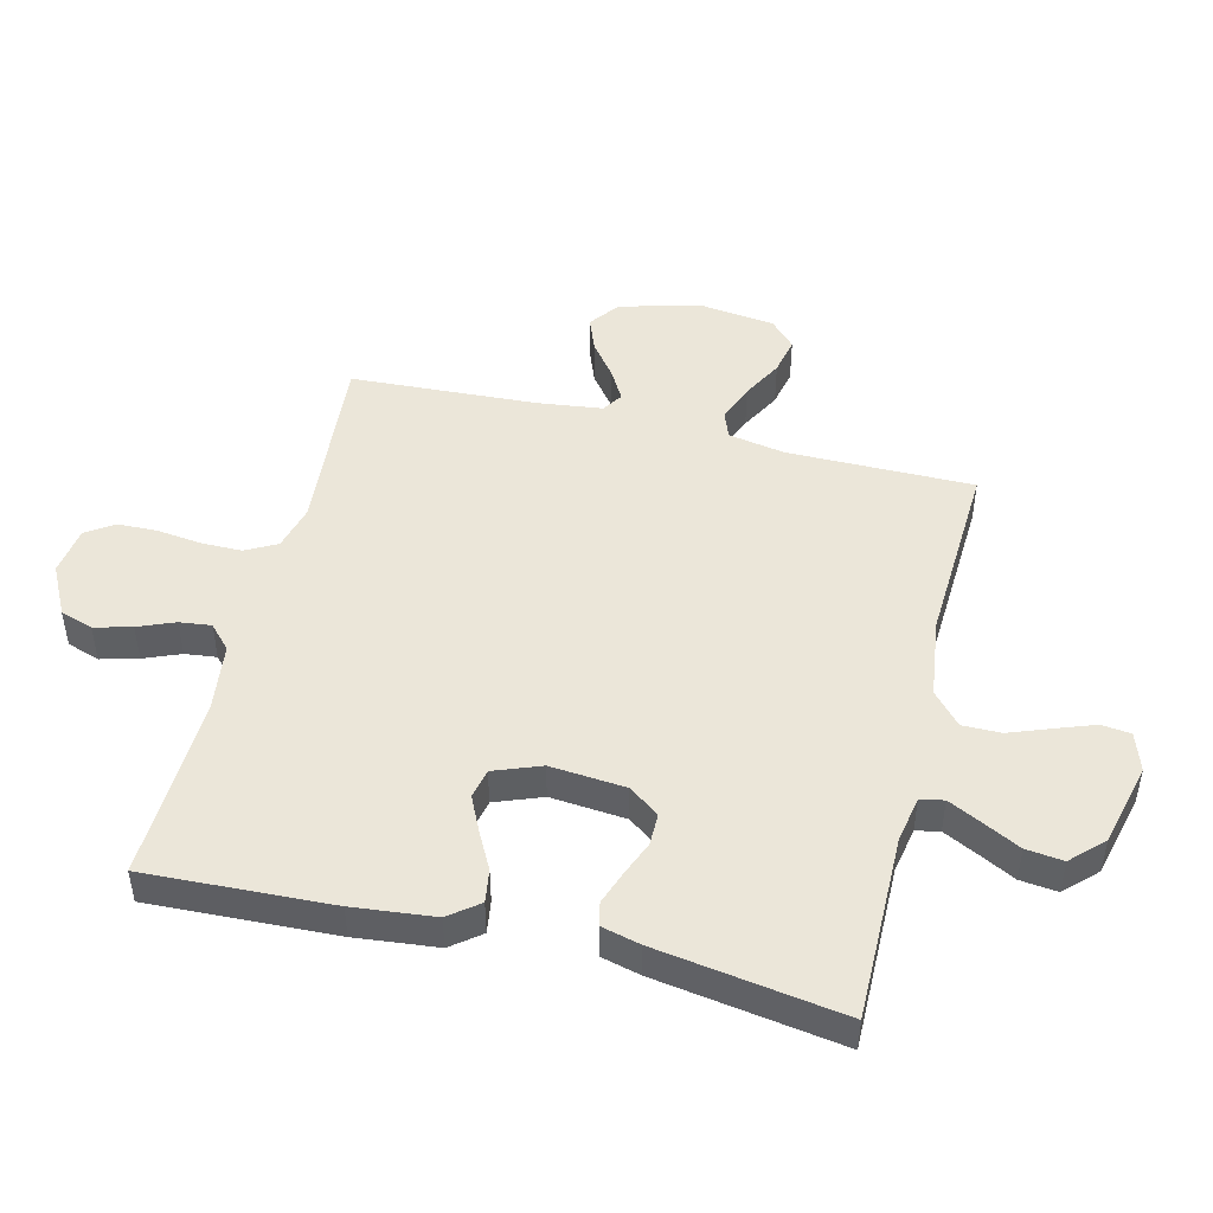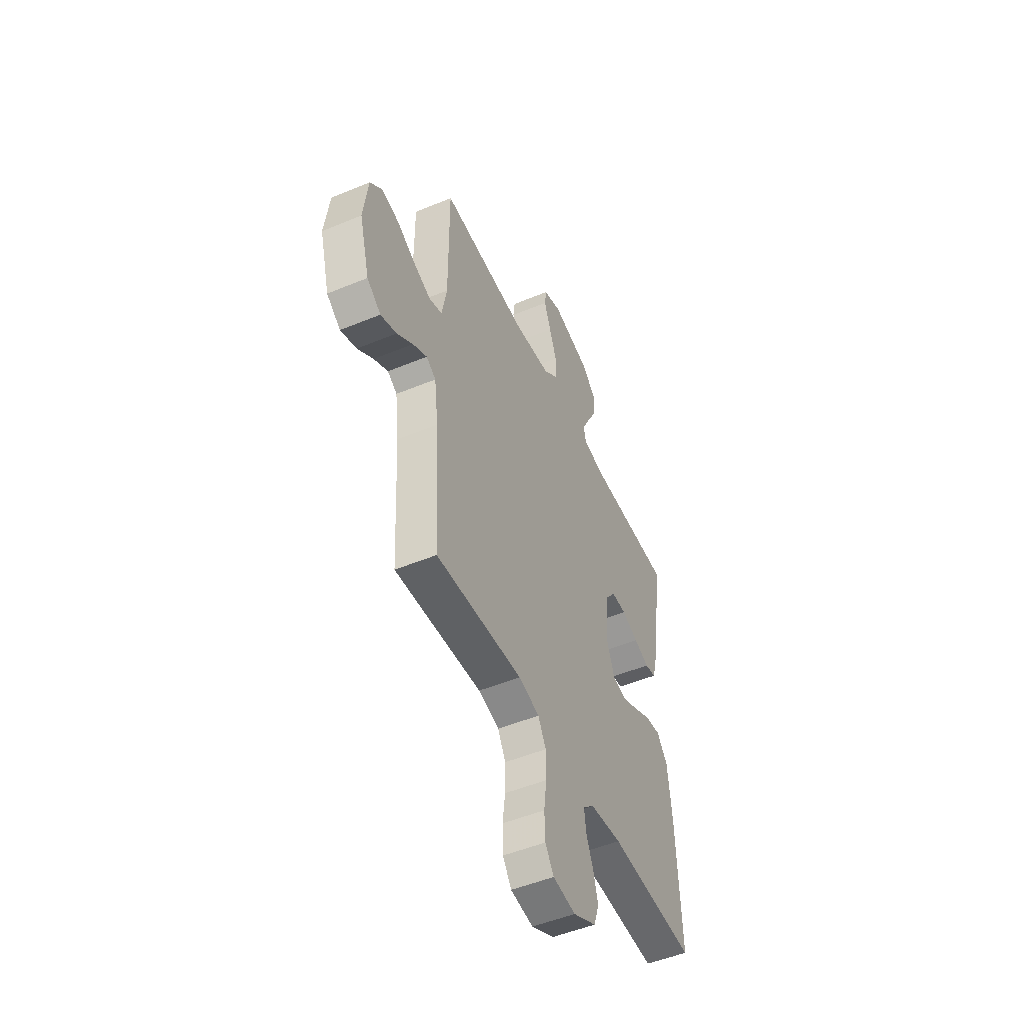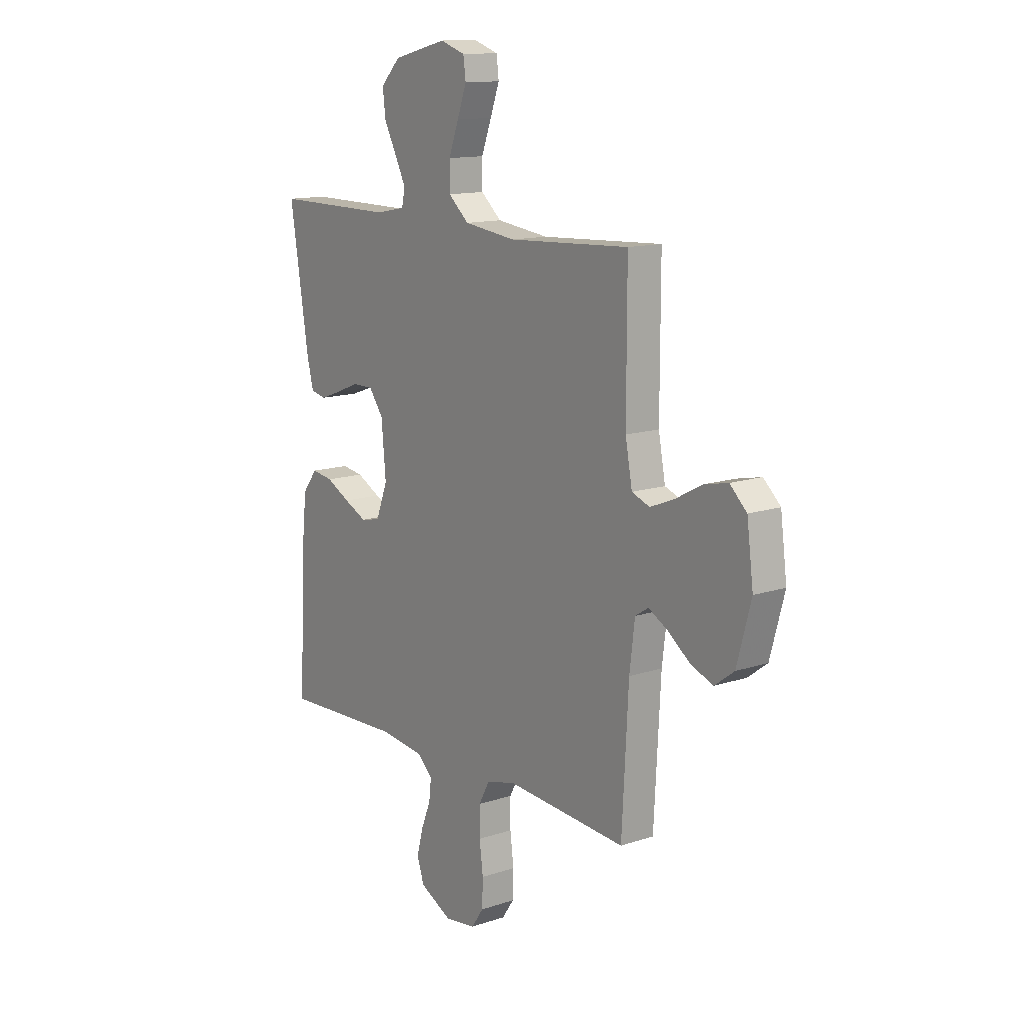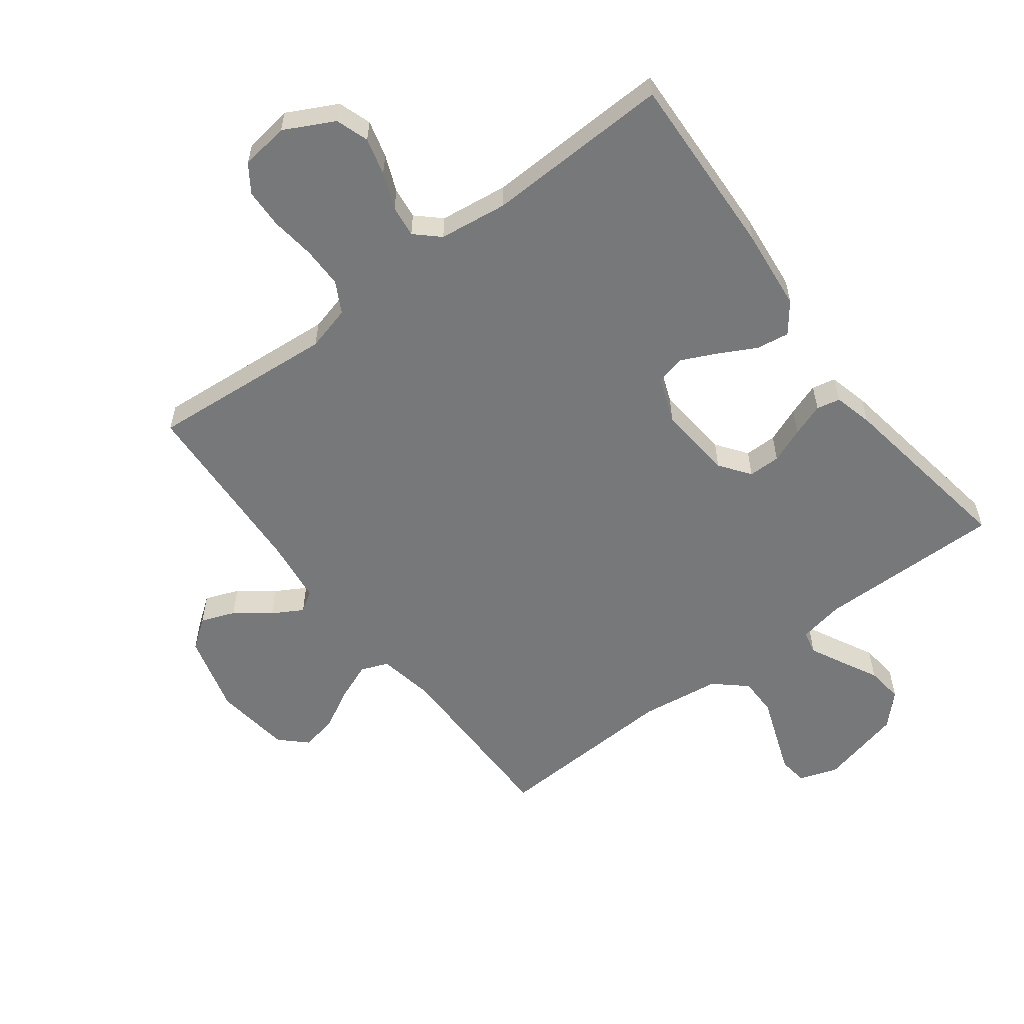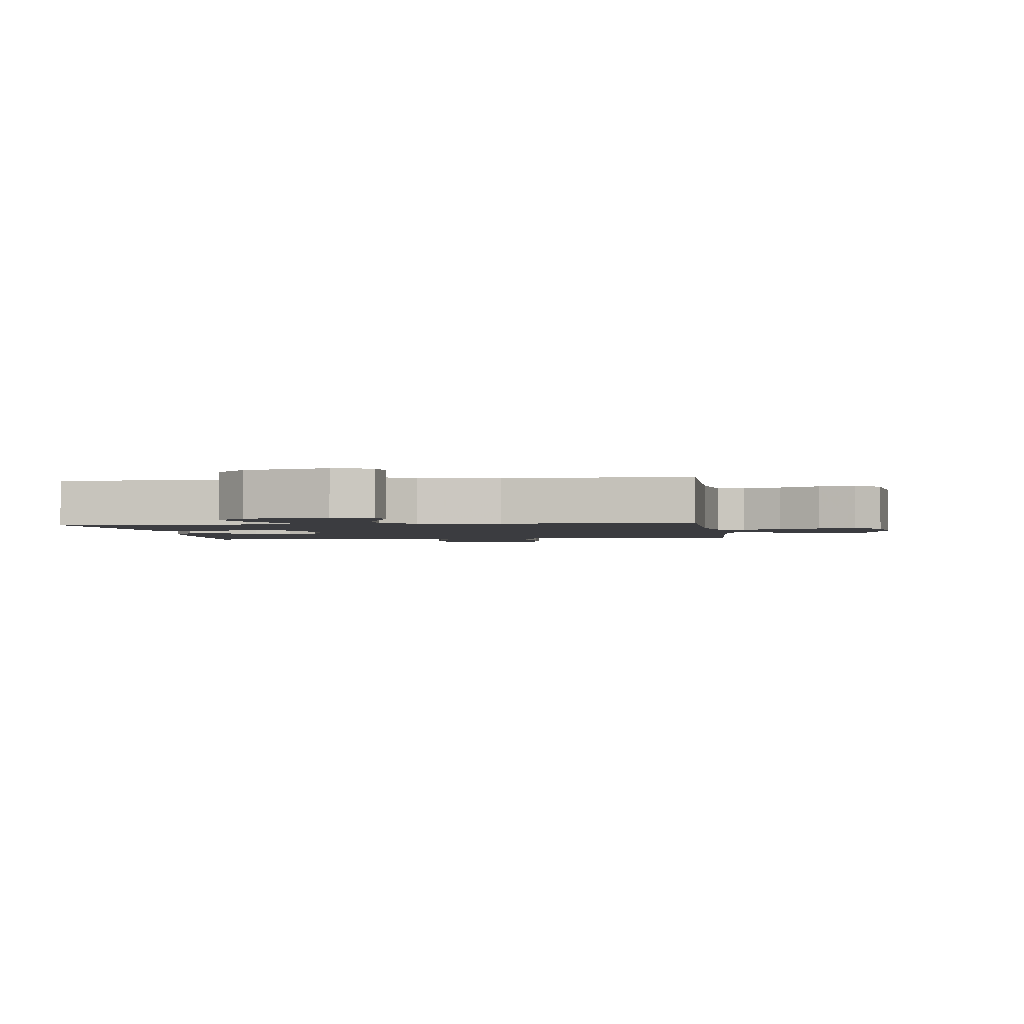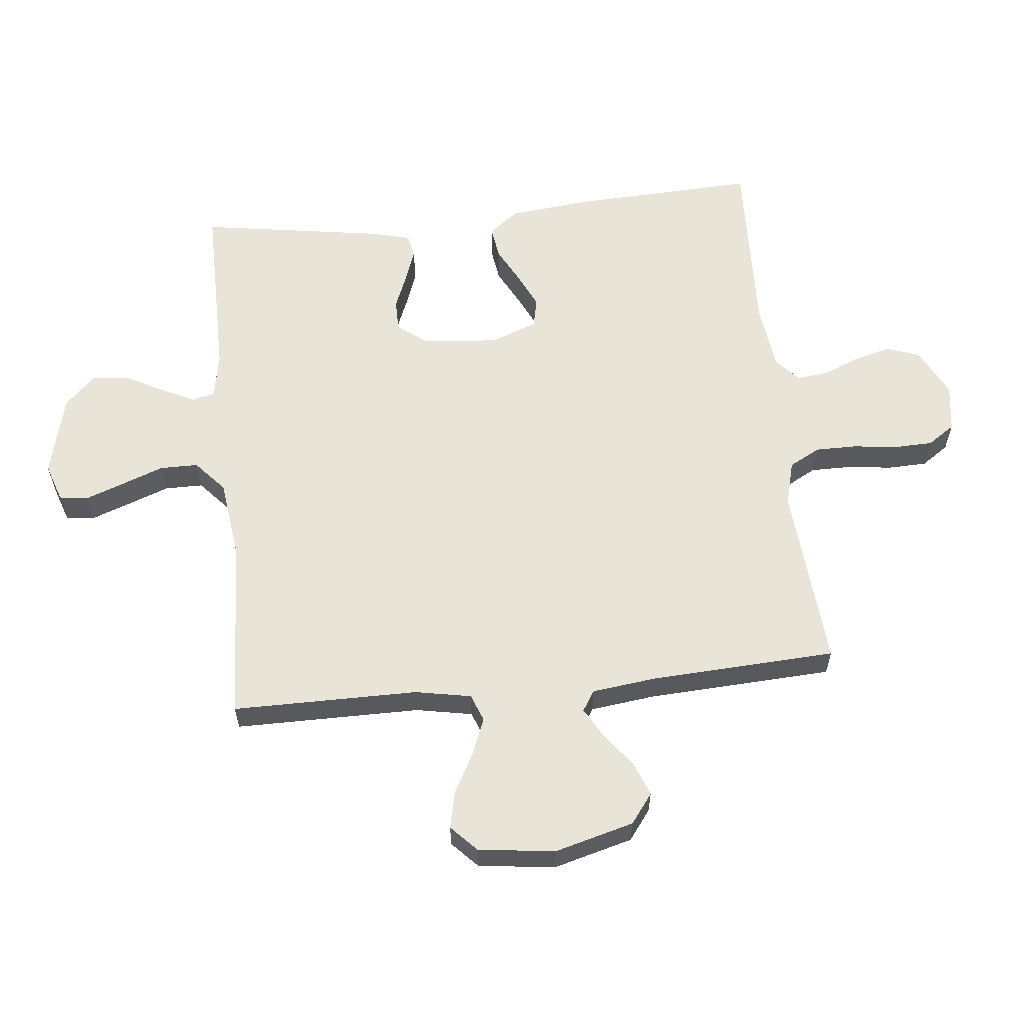
<metadata>
{"format":"obj","ext":"obj","renderer":"f3d","projection":"perspective","resolution":1024,"background":"white","views":[{"elev":47.6,"azim":-76.2,"up":"+Y"},{"elev":-50.5,"azim":114.4,"up":"+Z"},{"elev":13.2,"azim":52.9,"up":"+Z"},{"elev":-57.4,"azim":-143.0,"up":"+Y"},{"elev":-2.0,"azim":7.7,"up":"+Y"},{"elev":59.9,"azim":84.1,"up":"+Y"}]}
</metadata>
<code>
v -0.5 0.07 -0.5
v -0.487 0.07 -0.2
v -0.473 0.07 -0.068
v -0.436 0.07 -0.02
v -0.383 0.07 -0.028
v -0.324 0.07 -0.059
v -0.267 0.07 -0.086
v -0.219 0.07 -0.076
v -0.19 0.07 0
v -0.201 0.07 0.122
v -0.237 0.07 0.171
v -0.289 0.07 0.171
v -0.346 0.07 0.148
v -0.399 0.07 0.129
v -0.437 0.07 0.137
v -0.453 0.07 0.2
v -0.5 0.07 0.5
v -0.2 0.07 0.498
v -0.126 0.07 0.512
v -0.118 0.07 0.55
v -0.145 0.07 0.604
v -0.176 0.07 0.664
v -0.183 0.07 0.724
v -0.134 0.07 0.774
v 0 0.07 0.807
v 0.062 0.07 0.786
v 0.068 0.07 0.739
v 0.045 0.07 0.676
v 0.02 0.07 0.609
v 0.02 0.07 0.547
v 0.071 0.07 0.502
v 0.2 0.07 0.485
v 0.5 0.07 0.5
v 0.5 0.07 0.2
v 0.517 0.07 0.109
v 0.561 0.07 0.092
v 0.621 0.07 0.116
v 0.686 0.07 0.151
v 0.746 0.07 0.164
v 0.788 0.07 0.124
v 0.804 0.07 0
v 0.769 0.07 -0.129
v 0.721 0.07 -0.165
v 0.666 0.07 -0.144
v 0.611 0.07 -0.102
v 0.562 0.07 -0.074
v 0.529 0.07 -0.095
v 0.516 0.07 -0.2
v 0.5 0.07 -0.5
v 0.2 0.07 -0.476
v 0.128 0.07 -0.495
v 0.101 0.07 -0.545
v 0.101 0.07 -0.612
v 0.11 0.07 -0.683
v 0.108 0.07 -0.747
v 0.078 0.07 -0.791
v 0 0.07 -0.802
v -0.08 0.07 -0.761
v -0.098 0.07 -0.708
v -0.082 0.07 -0.648
v -0.058 0.07 -0.589
v -0.052 0.07 -0.538
v -0.09 0.07 -0.503
v -0.2 0.07 -0.489
v -0.5 0 -0.5
v -0.487 0 -0.2
v -0.473 0 -0.068
v -0.436 0 -0.02
v -0.383 0 -0.028
v -0.324 0 -0.059
v -0.267 0 -0.086
v -0.219 0 -0.076
v -0.19 0 0
v -0.201 0 0.122
v -0.237 0 0.171
v -0.289 0 0.171
v -0.346 0 0.148
v -0.399 0 0.129
v -0.437 0 0.137
v -0.453 0 0.2
v -0.5 0 0.5
v -0.2 0 0.498
v -0.126 0 0.512
v -0.118 0 0.55
v -0.145 0 0.604
v -0.176 0 0.664
v -0.183 0 0.724
v -0.134 0 0.774
v 0 0 0.807
v 0.062 0 0.786
v 0.068 0 0.739
v 0.045 0 0.676
v 0.02 0 0.609
v 0.02 0 0.547
v 0.071 0 0.502
v 0.2 0 0.485
v 0.5 0 0.5
v 0.5 0 0.2
v 0.517 0 0.109
v 0.561 0 0.092
v 0.621 0 0.116
v 0.686 0 0.151
v 0.746 0 0.164
v 0.788 0 0.124
v 0.804 0 0
v 0.769 0 -0.129
v 0.721 0 -0.165
v 0.666 0 -0.144
v 0.611 0 -0.102
v 0.562 0 -0.074
v 0.529 0 -0.095
v 0.516 0 -0.2
v 0.5 0 -0.5
v 0.2 0 -0.476
v 0.128 0 -0.495
v 0.101 0 -0.545
v 0.101 0 -0.612
v 0.11 0 -0.683
v 0.108 0 -0.747
v 0.078 0 -0.791
v 0 0 -0.802
v -0.08 0 -0.761
v -0.098 0 -0.708
v -0.082 0 -0.648
v -0.058 0 -0.589
v -0.052 0 -0.538
v -0.09 0 -0.503
v -0.2 0 -0.489
f 59 60 61
f 58 59 61
f 57 58 61
f 56 57 61
f 55 56 61
f 54 55 61
f 53 54 61
f 52 53 61 62
f 51 52 62 63
f 48 49 50
f 51 63 64
f 50 51 64
f 48 50 64
f 47 48 64
f 43 44 45
f 42 43 45
f 41 42 45
f 40 41 45
f 39 40 45
f 38 39 45
f 37 38 45
f 36 37 45 46
f 64 1 2
f 47 64 2
f 46 47 2
f 36 46 2
f 35 36 2
f 27 28 29
f 26 27 29
f 25 26 29
f 24 25 29
f 23 24 29
f 22 23 29
f 21 22 29
f 20 21 29 30
f 19 20 30 31
f 16 17 18
f 15 16 18
f 14 15 18
f 13 14 18
f 12 13 18
f 19 31 32
f 18 19 32
f 12 18 32
f 11 12 32
f 4 5 6
f 3 4 6
f 2 3 6
f 2 6 7
f 34 35 2
f 32 33 34
f 11 32 34
f 10 11 34
f 9 10 34
f 8 9 34
f 8 34 2
f 2 7 8
f 125 124 123
f 125 123 122
f 125 122 121
f 125 121 120
f 125 120 119
f 125 119 118
f 125 118 117
f 126 125 117 116
f 127 126 116 115
f 114 113 112
f 128 127 115
f 128 115 114
f 128 114 112
f 128 112 111
f 109 108 107
f 109 107 106
f 109 106 105
f 109 105 104
f 109 104 103
f 109 103 102
f 109 102 101
f 110 109 101 100
f 66 65 128
f 66 128 111
f 66 111 110
f 66 110 100
f 66 100 99
f 93 92 91
f 93 91 90
f 93 90 89
f 93 89 88
f 93 88 87
f 93 87 86
f 93 86 85
f 94 93 85 84
f 95 94 84 83
f 82 81 80
f 82 80 79
f 82 79 78
f 82 78 77
f 82 77 76
f 96 95 83
f 96 83 82
f 96 82 76
f 96 76 75
f 70 69 68
f 70 68 67
f 70 67 66
f 71 70 66
f 66 99 98
f 98 97 96
f 98 96 75
f 98 75 74
f 98 74 73
f 98 73 72
f 66 98 72
f 72 71 66
f 1 65 66 2
f 2 66 67 3
f 3 67 68 4
f 4 68 69 5
f 5 69 70 6
f 6 70 71 7
f 7 71 72 8
f 8 72 73 9
f 9 73 74 10
f 10 74 75 11
f 11 75 76 12
f 12 76 77 13
f 13 77 78 14
f 14 78 79 15
f 15 79 80 16
f 16 80 81 17
f 17 81 82 18
f 18 82 83 19
f 19 83 84 20
f 20 84 85 21
f 21 85 86 22
f 22 86 87 23
f 23 87 88 24
f 24 88 89 25
f 25 89 90 26
f 26 90 91 27
f 27 91 92 28
f 28 92 93 29
f 29 93 94 30
f 30 94 95 31
f 31 95 96 32
f 32 96 97 33
f 33 97 98 34
f 34 98 99 35
f 35 99 100 36
f 36 100 101 37
f 37 101 102 38
f 38 102 103 39
f 39 103 104 40
f 40 104 105 41
f 41 105 106 42
f 42 106 107 43
f 43 107 108 44
f 44 108 109 45
f 45 109 110 46
f 46 110 111 47
f 47 111 112 48
f 48 112 113 49
f 49 113 114 50
f 50 114 115 51
f 51 115 116 52
f 52 116 117 53
f 53 117 118 54
f 54 118 119 55
f 55 119 120 56
f 56 120 121 57
f 57 121 122 58
f 58 122 123 59
f 59 123 124 60
f 60 124 125 61
f 61 125 126 62
f 62 126 127 63
f 63 127 128 64
f 64 128 65 1

</code>
